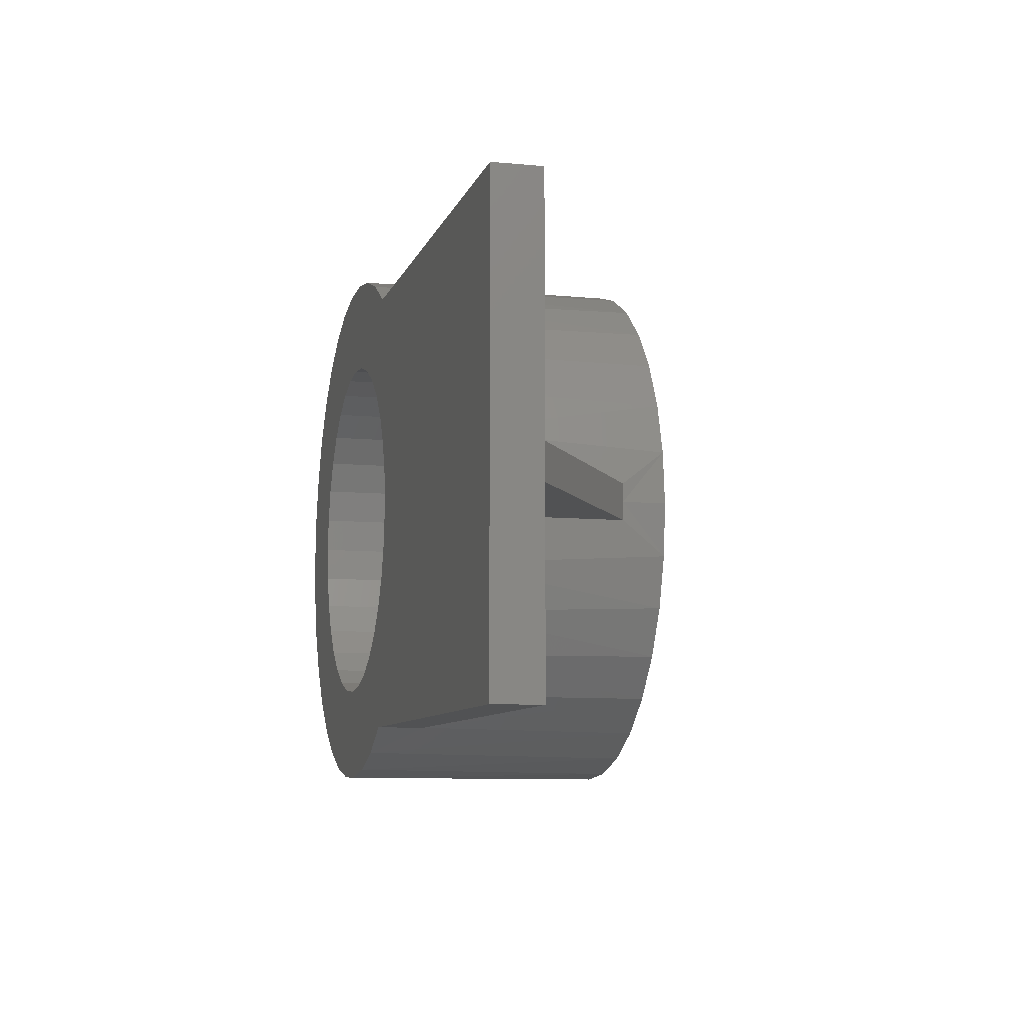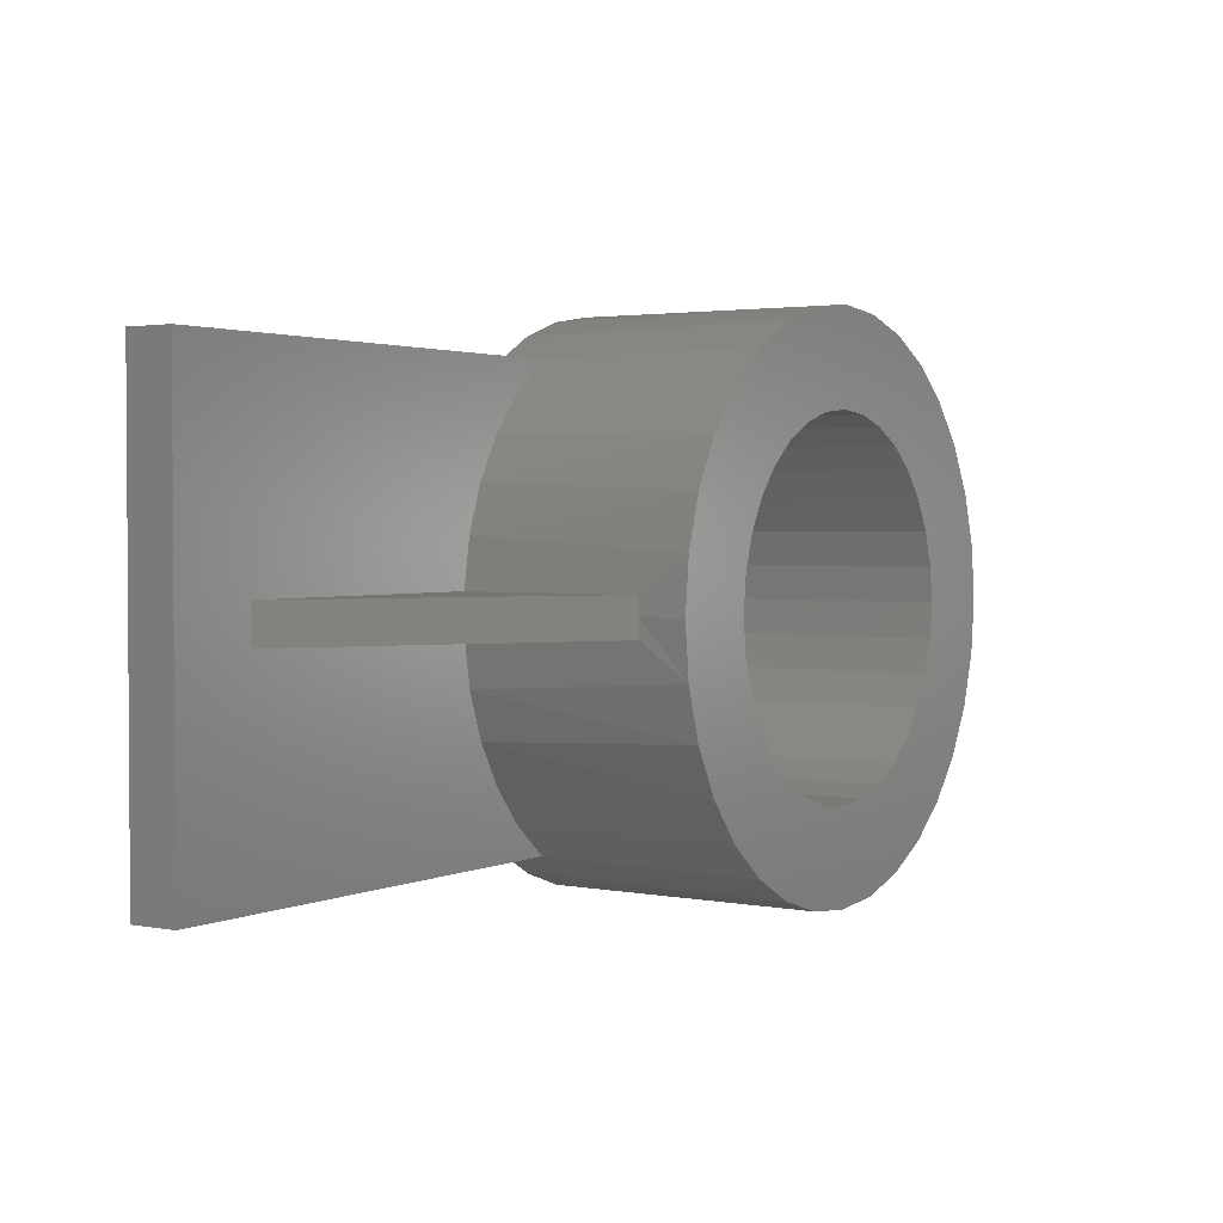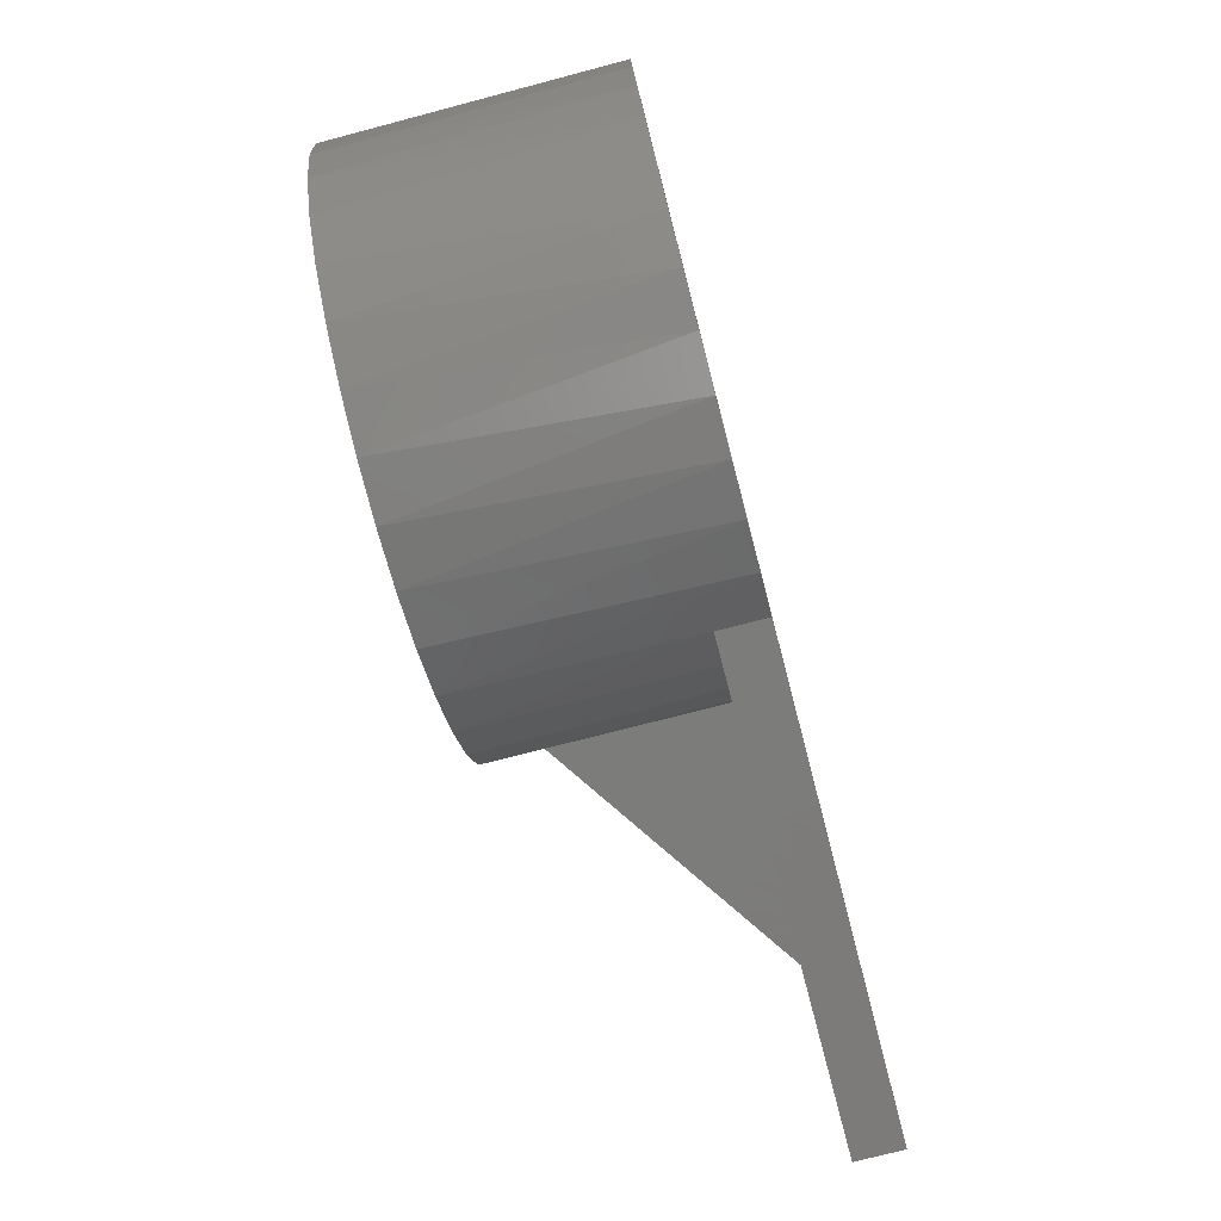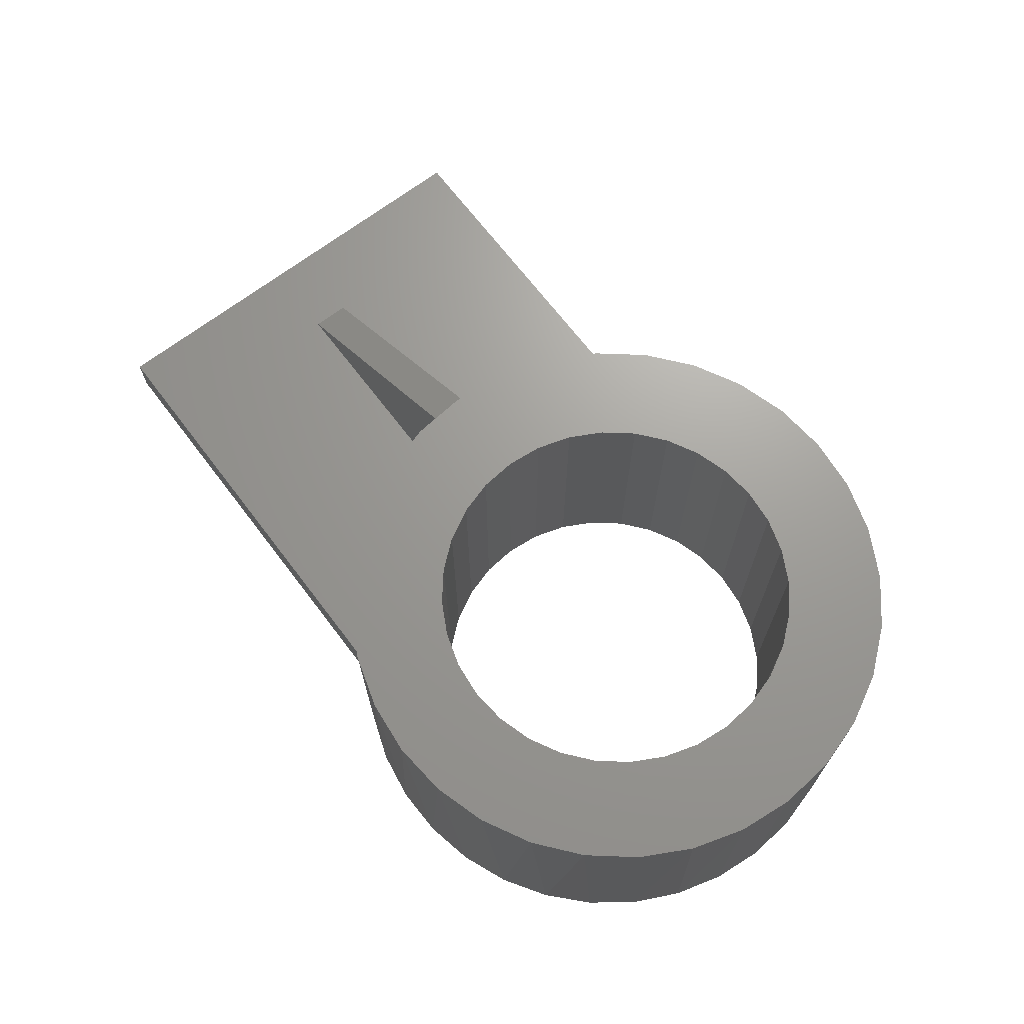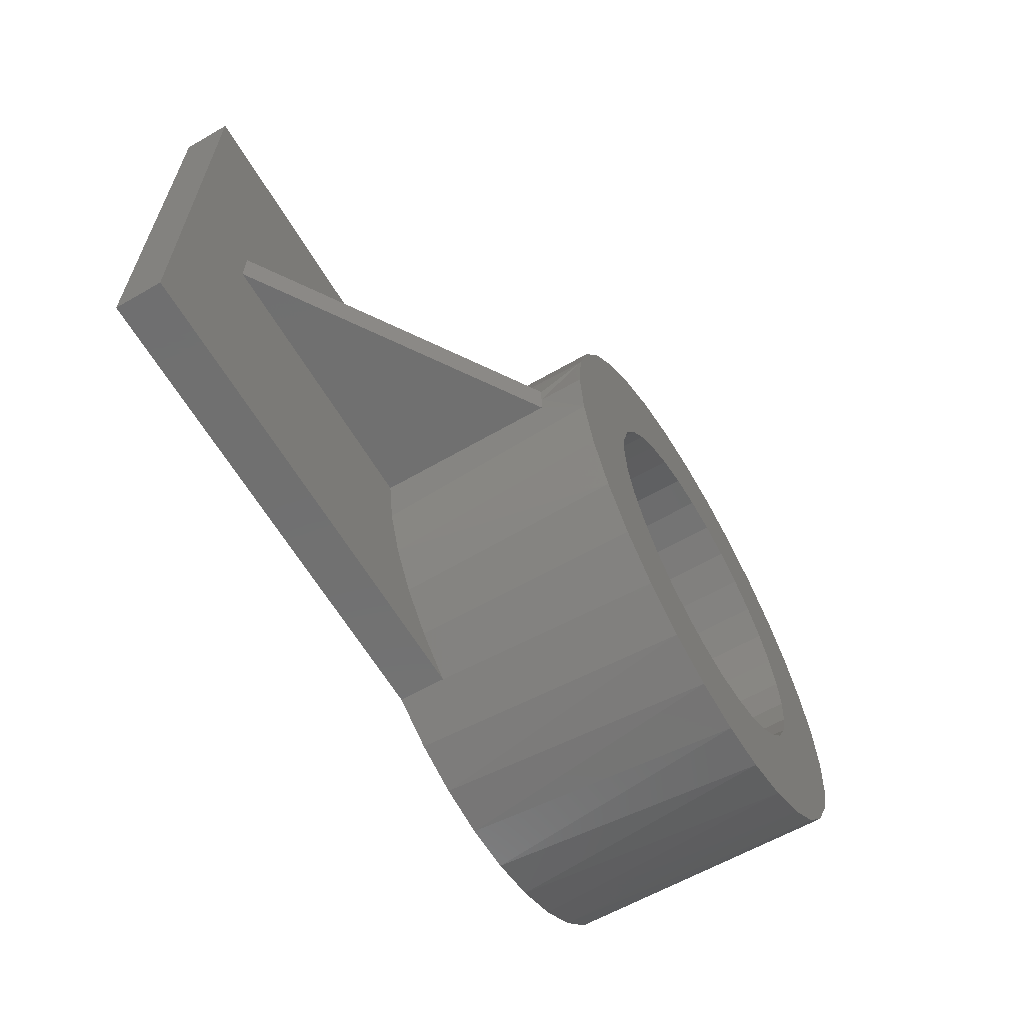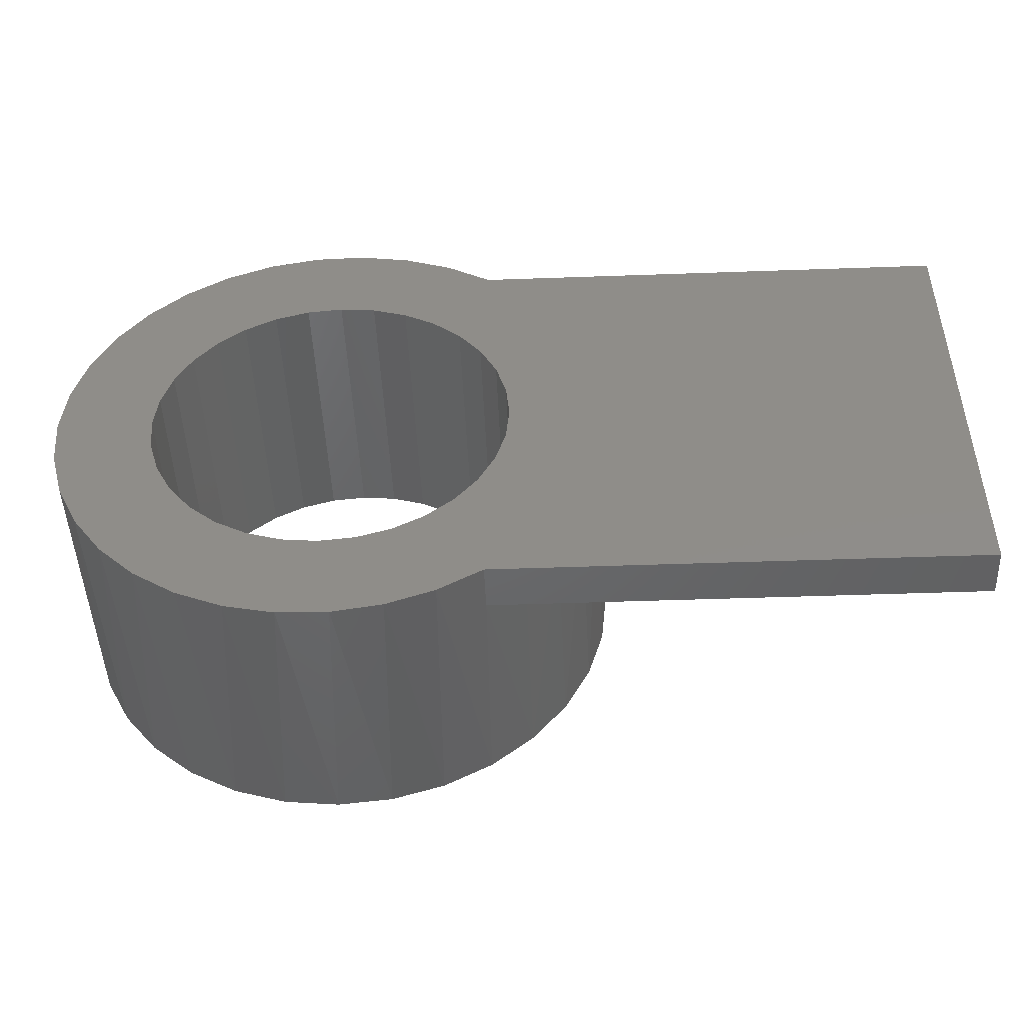
<metadata>
{"format":"stl","ext":"stl","renderer":"f3d","projection":"perspective","resolution":1024,"background":"white","views":[{"elev":-8.4,"azim":-104.5,"up":"+Y"},{"elev":2.2,"azim":-56.5,"up":"+Y"},{"elev":-75.2,"azim":104.7,"up":"+Y"},{"elev":68.9,"azim":52.7,"up":"+Z"},{"elev":-61.9,"azim":-59.7,"up":"+Y"},{"elev":-47.4,"azim":-177.7,"up":"+Y"}]}
</metadata>
<code>
# stl→obj: 142 verts, 284 faces
v -0.1292 0.1873 0.03906
v -0.1595 0.1619 0.2266
v -0.1248 0.1904 0.2266
v -0.1603 0.1611 0.03906
v -0.2197 0.0558 0.03906
v -0.2091 0.08761 0.2266
v -0.2063 0.09424 0.03906
v -0.188 0.1272 0.2266
v -0.05394 0.2219 0
v -0.09316 0.2081 0
v -0.08523 0.2115 0.2266
v -0.04228 0.2245 0.2266
v -0.01286 0.2284 0
v 0.002385 0.2289 0.2266
v 0.02873 0.2274 0
v 0.04705 0.2245 0.2266
v 0.06944 0.2189 0
v 0.09 0.2115 0.2266
v 0.1079 0.2032 0
v 0.1296 0.1904 0.2266
v 0.143 0.1807 0
v 0.1643 0.1619 0.2266
v 0.1733 0.1523 0
v 0.1927 0.1272 0.2266
v 0.1981 0.1188 0
v 0.2139 0.08761 0.2266
v 0.2163 0.08148 0
v 0.2269 0.04467 0.2266
v -0.2222 0.04467 0.2266
v -0.226 0.01559 0.03906
v -0.2266 0.01562 0.1893
v -0.2266 2.804e-17 0.1893
v -0.2266 2.804e-17 0.2266
v -0.1292 0.1873 0
v -0.1863 0.1297 0.03906
v 0.2313 0 0.2266
v 0.2313 0 0
v 0.2276 0.04142 0
v 0.2269 -0.04467 0.2266
v 0.2139 -0.08761 0.2266
v 0.2164 -0.08144 0
v 0.1981 -0.1188 0
v 0.1927 -0.1272 0.2266
v 0.1734 -0.1522 0
v 0.1643 -0.1619 0.2266
v 0.1431 -0.1806 0
v 0.1296 -0.1904 0.2266
v 0.1081 -0.2031 0
v 0.09 -0.2115 0.2266
v 0.0696 -0.2189 0
v 0.04705 -0.2245 0.2266
v 0.02891 -0.2274 0
v 0.002385 -0.2289 0.2266
v -0.01264 -0.2285 0
v -0.04228 -0.2245 0.2266
v -0.05371 -0.222 0
v -0.08523 -0.2115 0.2266
v -0.09292 -0.2082 0
v -0.1248 -0.1904 0.2266
v -0.188 -0.1272 0.2266
v -0.2091 -0.08761 0.2266
v -0.2062 -0.09434 0.03906
v -0.2196 -0.05585 0.03906
v -0.2222 -0.04467 0.2266
v -0.129 -0.1875 0.03906
v -0.129 -0.1875 0
v -0.1595 -0.1619 0.2266
v -0.1602 -0.1612 0.03906
v 0.2276 -0.0414 0
v -0.1862 -0.1298 0.03906
v -0.226 -0.01559 0.03906
v -0.2266 -0.01562 0.1893
v -0.5234 0.1873 0.03906
v -0.5234 -0.1875 0.03906
v -0.4531 -0.01562 0.03906
v -0.4531 0.01562 0.03906
v 0.05897 0.1386 0
v 0.03083 0.1471 0
v 0.001563 0.15 0
v -0.5234 0.1873 0
v -0.5234 -0.1875 0
v -0.1232 0.08334 0
v -0.137 0.0574 0
v -0.1456 0.02926 0
v -0.1484 1.837e-17 0
v -0.1456 -0.02926 0
v -0.137 -0.0574 0
v -0.1232 -0.08334 0
v -0.1045 -0.1061 0
v -0.08177 -0.1247 0
v -0.05584 -0.1386 0
v -0.0277 -0.1471 0
v 0.001563 -0.15 0
v -0.0277 0.1471 0
v -0.05584 0.1386 0
v -0.08177 0.1247 0
v -0.1045 0.1061 0
v 0.03083 -0.1471 0
v 0.05897 -0.1386 0
v 0.0849 -0.1247 0
v 0.1263 0.08334 0
v 0.1076 0.1061 0
v 0.0849 0.1247 0
v 0.1487 0.02926 0
v 0.1401 0.0574 0
v 0.1263 -0.08334 0
v 0.1401 -0.0574 0
v 0.1487 -0.02926 0
v 0.1516 0 0
v 0.1076 -0.1061 0
v -0.1045 0.1061 0.2266
v -0.1232 0.08334 0.2266
v 0.03083 0.1471 0.2266
v 0.05897 0.1386 0.2266
v 0.001563 0.15 0.2266
v -0.05584 0.1386 0.2266
v -0.0277 0.1471 0.2266
v 0.001563 -0.15 0.2266
v -0.0277 -0.1471 0.2266
v 0.03083 -0.1471 0.2266
v -0.08177 0.1247 0.2266
v -0.137 0.0574 0.2266
v -0.1456 0.02926 0.2266
v -0.1484 1.837e-17 0.2266
v -0.1456 -0.02926 0.2266
v -0.137 -0.0574 0.2266
v -0.1232 -0.08334 0.2266
v -0.1045 -0.1061 0.2266
v -0.08177 -0.1247 0.2266
v -0.05584 -0.1386 0.2266
v 0.0849 0.1247 0.2266
v 0.1076 0.1061 0.2266
v 0.1263 0.08334 0.2266
v 0.1401 0.0574 0.2266
v 0.1487 0.02926 0.2266
v 0.1516 0 0.2266
v 0.1487 -0.02926 0.2266
v 0.1401 -0.0574 0.2266
v 0.1263 -0.08334 0.2266
v 0.1076 -0.1061 0.2266
v 0.0849 -0.1247 0.2266
v 0.05897 -0.1386 0.2266
f 1 2 3
f 1 4 2
f 5 6 7
f 7 6 8
f 9 10 11
f 11 12 9
f 13 9 12
f 12 14 13
f 15 13 14
f 14 16 15
f 17 15 16
f 16 18 17
f 17 18 19
f 19 18 20
f 19 20 21
f 21 20 22
f 21 22 23
f 23 22 24
f 23 24 25
f 25 24 26
f 25 26 27
f 27 26 28
f 29 6 5
f 29 5 30
f 29 30 31
f 29 31 32
f 29 32 33
f 34 1 10
f 10 1 3
f 10 3 11
f 2 4 8
f 8 4 35
f 8 35 7
f 36 37 28
f 28 37 38
f 28 38 27
f 39 40 41
f 42 41 40
f 40 43 42
f 44 42 43
f 43 45 44
f 46 44 45
f 45 47 46
f 48 46 47
f 47 49 48
f 50 48 49
f 49 51 50
f 50 51 52
f 52 51 53
f 52 53 54
f 54 53 55
f 54 55 56
f 56 55 57
f 56 57 58
f 58 57 59
f 60 61 62
f 63 62 61
f 61 64 63
f 65 66 58
f 65 58 59
f 65 59 67
f 65 67 68
f 37 36 69
f 69 36 39
f 69 39 41
f 68 67 70
f 70 67 60
f 70 60 62
f 71 63 72
f 72 63 64
f 72 64 32
f 32 64 33
f 73 74 75
f 73 75 76
f 73 76 4
f 73 4 1
f 74 65 68
f 74 68 70
f 74 70 62
f 74 62 63
f 74 63 71
f 74 71 75
f 76 30 5
f 76 5 7
f 76 7 35
f 76 35 4
f 30 76 31
f 72 75 71
f 75 72 76
f 76 72 32
f 76 32 31
f 77 78 23
f 79 80 34
f 79 34 10
f 79 10 9
f 79 9 13
f 79 13 15
f 79 15 17
f 79 17 19
f 79 19 21
f 79 21 23
f 79 23 78
f 81 82 83
f 81 83 84
f 81 84 85
f 81 85 86
f 81 86 87
f 81 87 88
f 81 88 89
f 81 89 90
f 81 90 91
f 81 91 92
f 81 92 93
f 81 93 66
f 80 79 94
f 80 94 95
f 80 95 96
f 80 96 97
f 80 97 82
f 80 82 81
f 93 44 46
f 93 46 48
f 93 48 50
f 93 50 52
f 93 52 54
f 93 54 56
f 93 56 58
f 93 58 66
f 44 93 98
f 44 98 99
f 44 99 100
f 44 100 42
f 101 102 27
f 27 102 103
f 27 103 25
f 25 103 77
f 25 77 23
f 104 105 38
f 38 105 101
f 38 101 27
f 106 107 41
f 41 107 108
f 41 108 69
f 69 108 109
f 69 109 37
f 37 109 104
f 37 104 38
f 100 110 42
f 42 110 106
f 42 106 41
f 73 80 74
f 74 80 81
f 74 81 65
f 65 81 66
f 1 34 73
f 73 34 80
f 111 6 112
f 22 113 114
f 115 113 22
f 115 22 20
f 115 20 18
f 115 18 16
f 115 16 14
f 115 14 12
f 115 12 11
f 115 11 3
f 115 3 2
f 2 8 116
f 2 116 117
f 2 117 115
f 118 119 67
f 118 67 59
f 118 59 57
f 118 57 55
f 118 55 53
f 118 53 51
f 118 51 49
f 118 49 47
f 118 47 45
f 118 45 120
f 6 111 8
f 8 111 121
f 8 121 116
f 112 6 122
f 122 6 29
f 122 29 123
f 123 29 33
f 123 33 124
f 124 33 125
f 125 33 64
f 125 64 126
f 126 64 127
f 127 64 61
f 127 61 128
f 128 61 60
f 128 60 129
f 129 60 130
f 130 60 67
f 130 67 119
f 22 114 24
f 24 114 131
f 24 131 26
f 26 131 132
f 26 132 133
f 26 133 28
f 28 133 134
f 28 134 36
f 36 134 135
f 36 135 136
f 36 136 39
f 39 136 137
f 39 137 138
f 39 138 40
f 40 138 139
f 40 139 43
f 43 139 140
f 43 140 141
f 43 141 45
f 45 141 142
f 45 142 120
f 93 120 98
f 98 120 142
f 98 142 99
f 99 142 141
f 99 141 100
f 100 141 140
f 100 140 110
f 110 140 139
f 110 139 106
f 106 139 138
f 106 138 107
f 107 138 137
f 107 137 108
f 108 137 136
f 108 136 109
f 120 93 118
f 118 93 92
f 118 92 119
f 119 92 91
f 119 91 130
f 130 91 90
f 130 90 129
f 129 90 89
f 129 89 128
f 128 89 88
f 128 88 127
f 127 88 87
f 127 87 126
f 126 87 86
f 126 86 125
f 125 86 85
f 125 85 124
f 79 117 94
f 94 117 116
f 94 116 95
f 95 116 121
f 95 121 96
f 96 121 111
f 96 111 97
f 97 111 112
f 97 112 82
f 82 112 122
f 82 122 83
f 83 122 123
f 83 123 84
f 84 123 124
f 84 124 85
f 117 79 115
f 115 79 78
f 115 78 113
f 113 78 77
f 113 77 114
f 114 77 103
f 114 103 131
f 131 103 102
f 131 102 132
f 132 102 101
f 132 101 133
f 133 101 105
f 133 105 134
f 134 105 104
f 134 104 135
f 135 104 109
f 135 109 136

</code>
